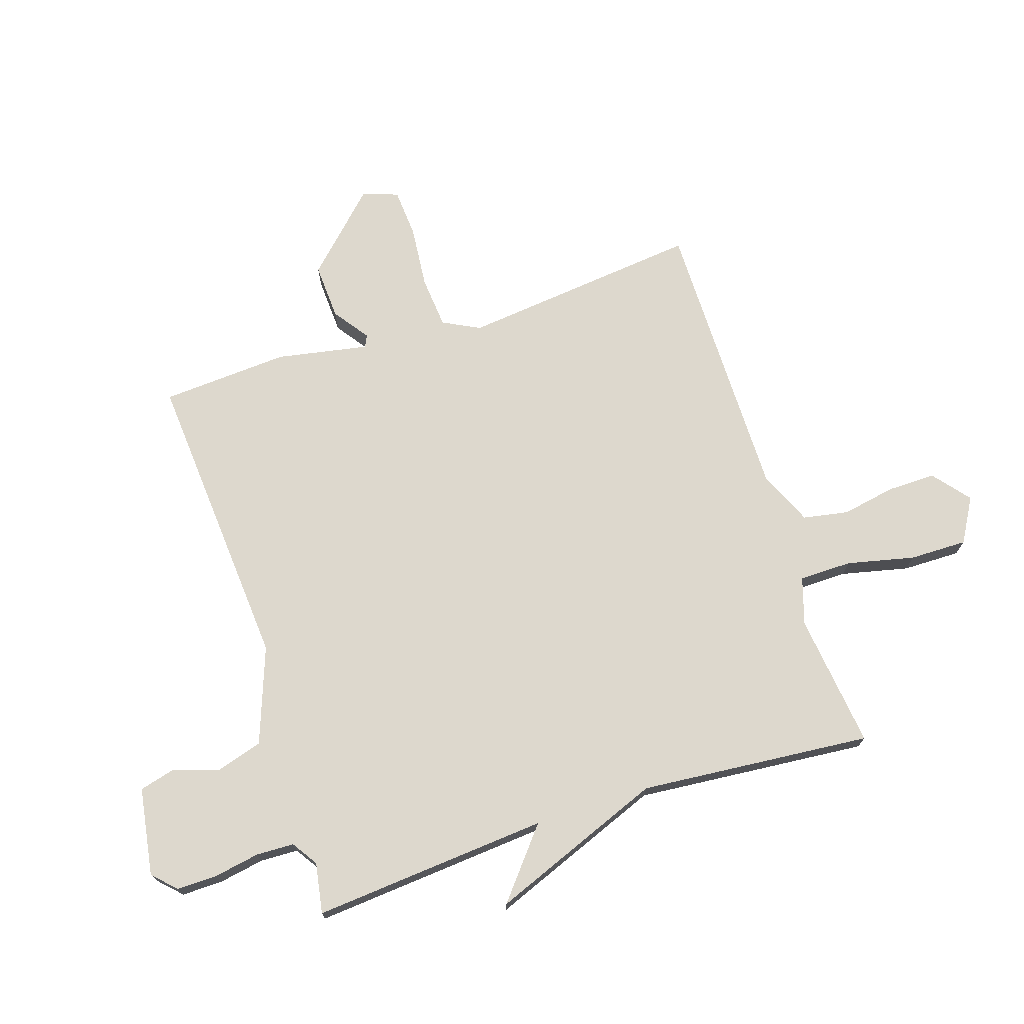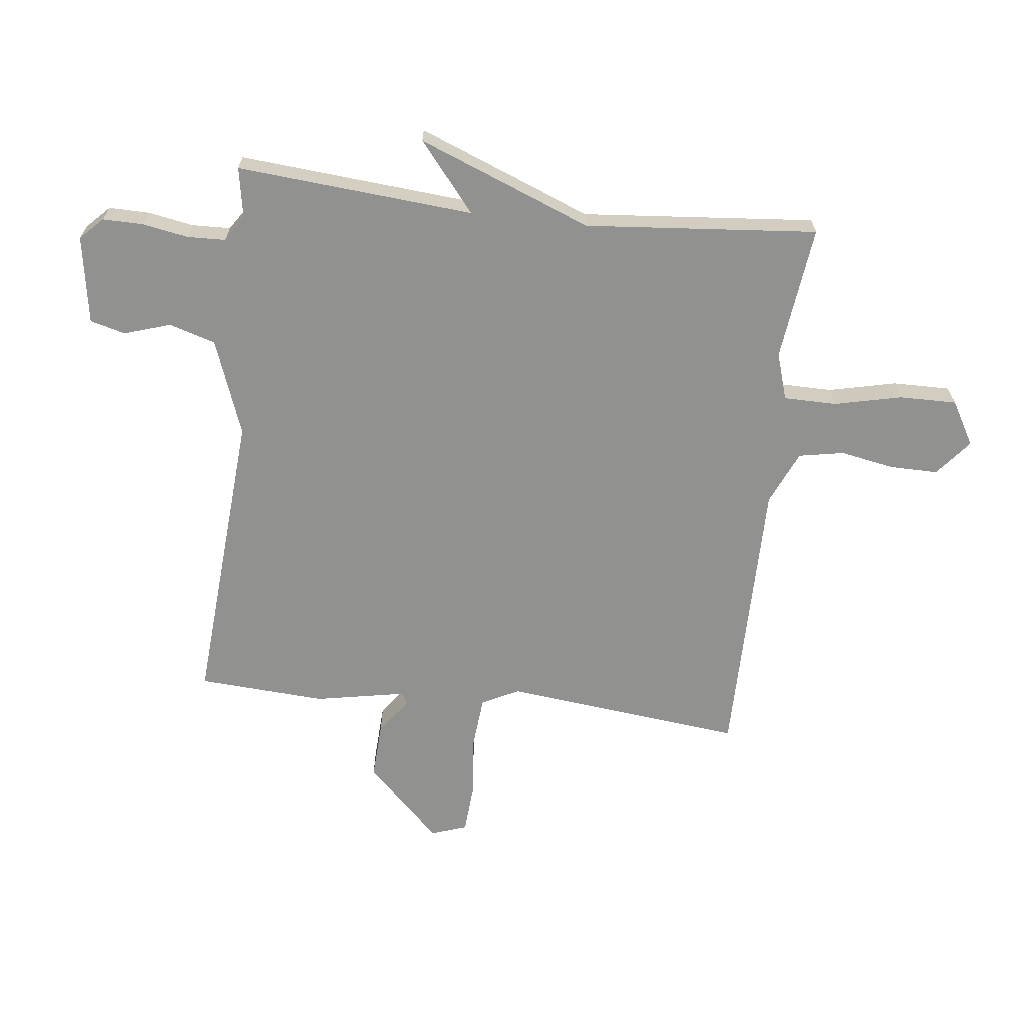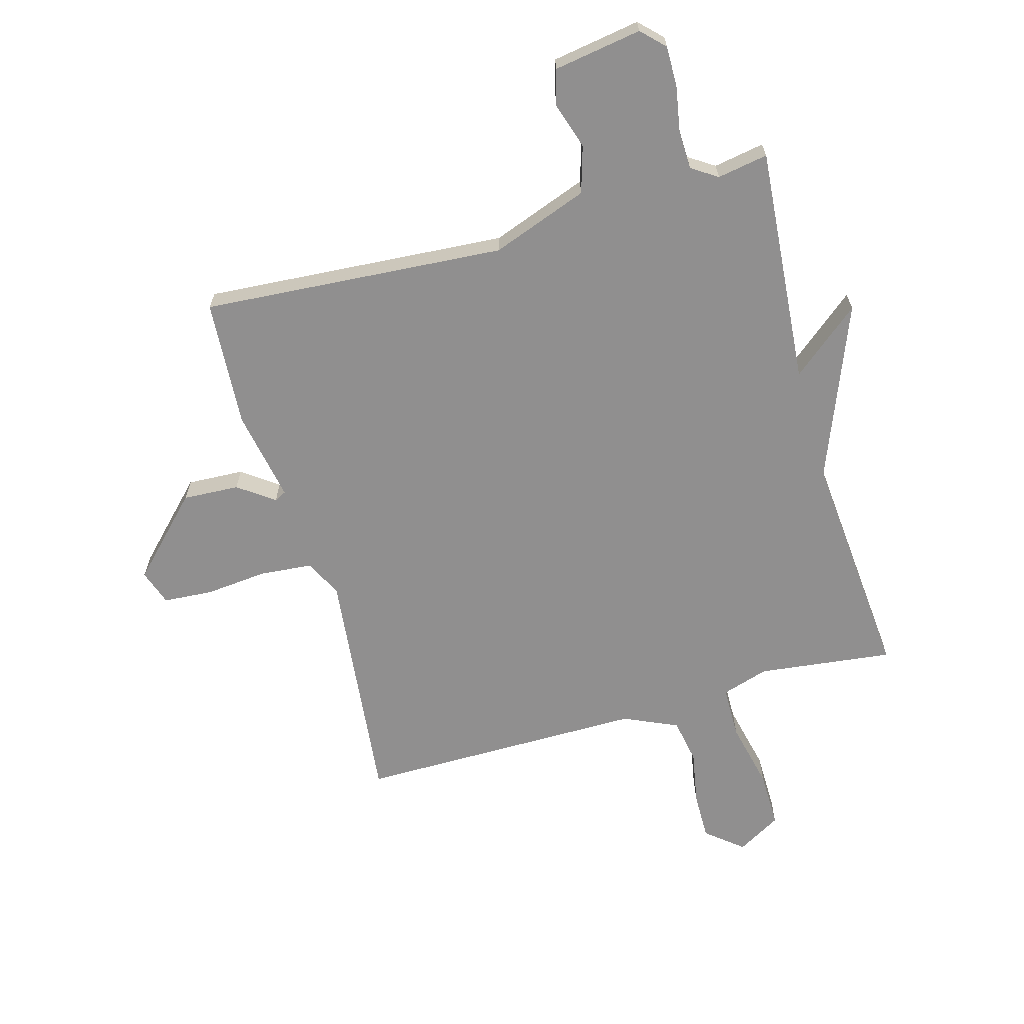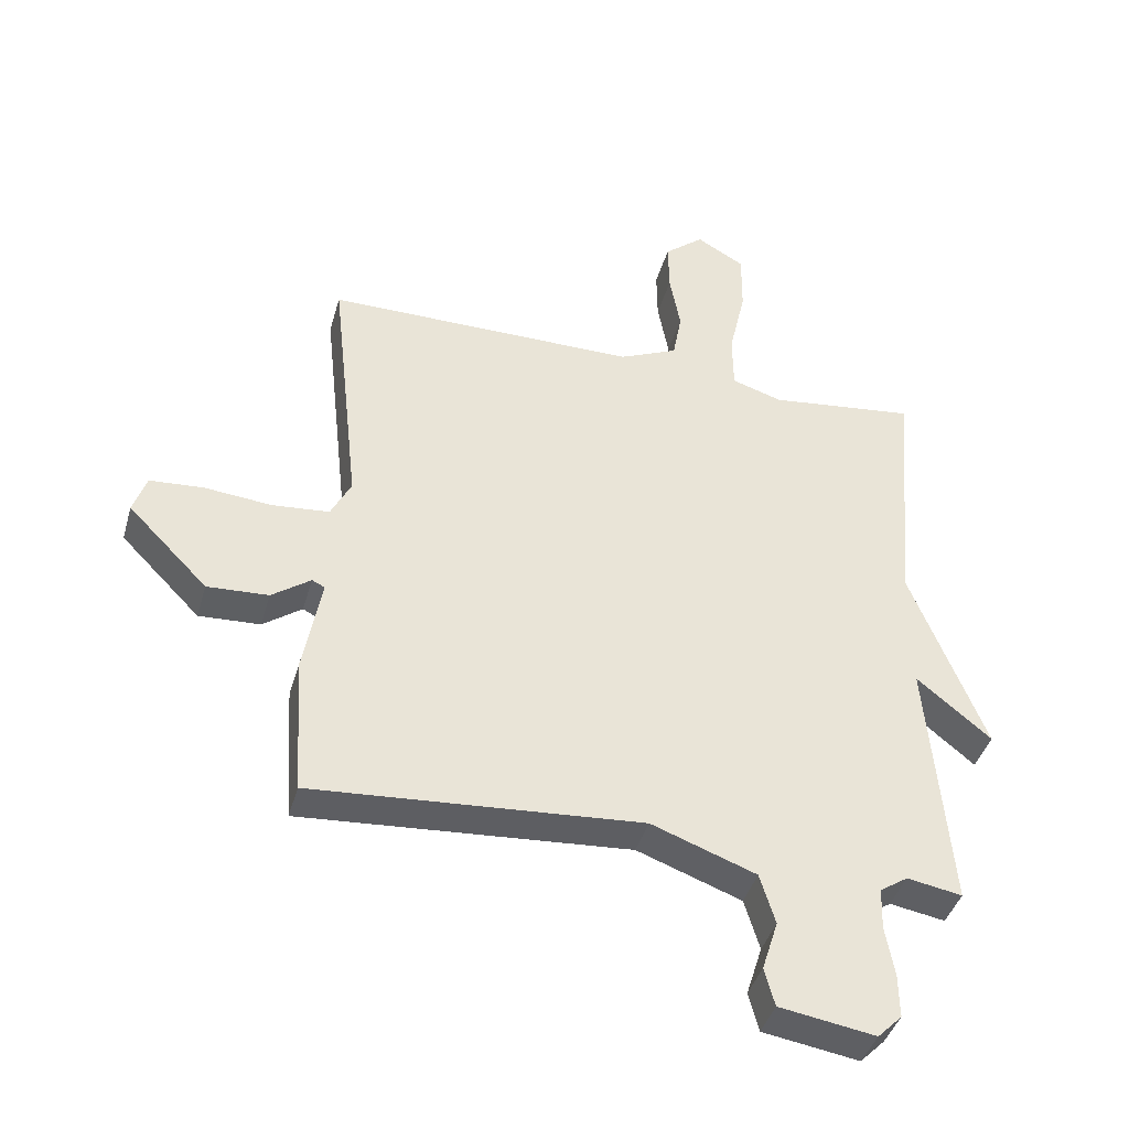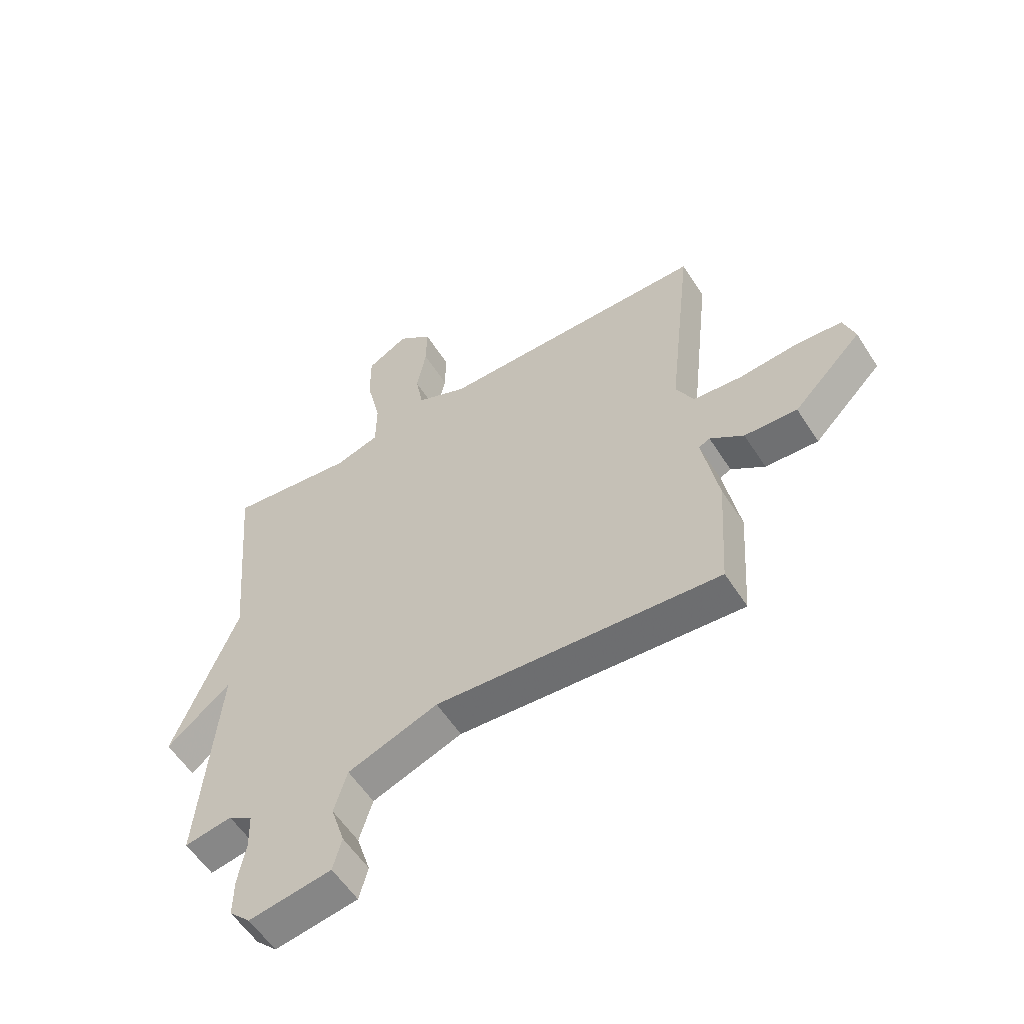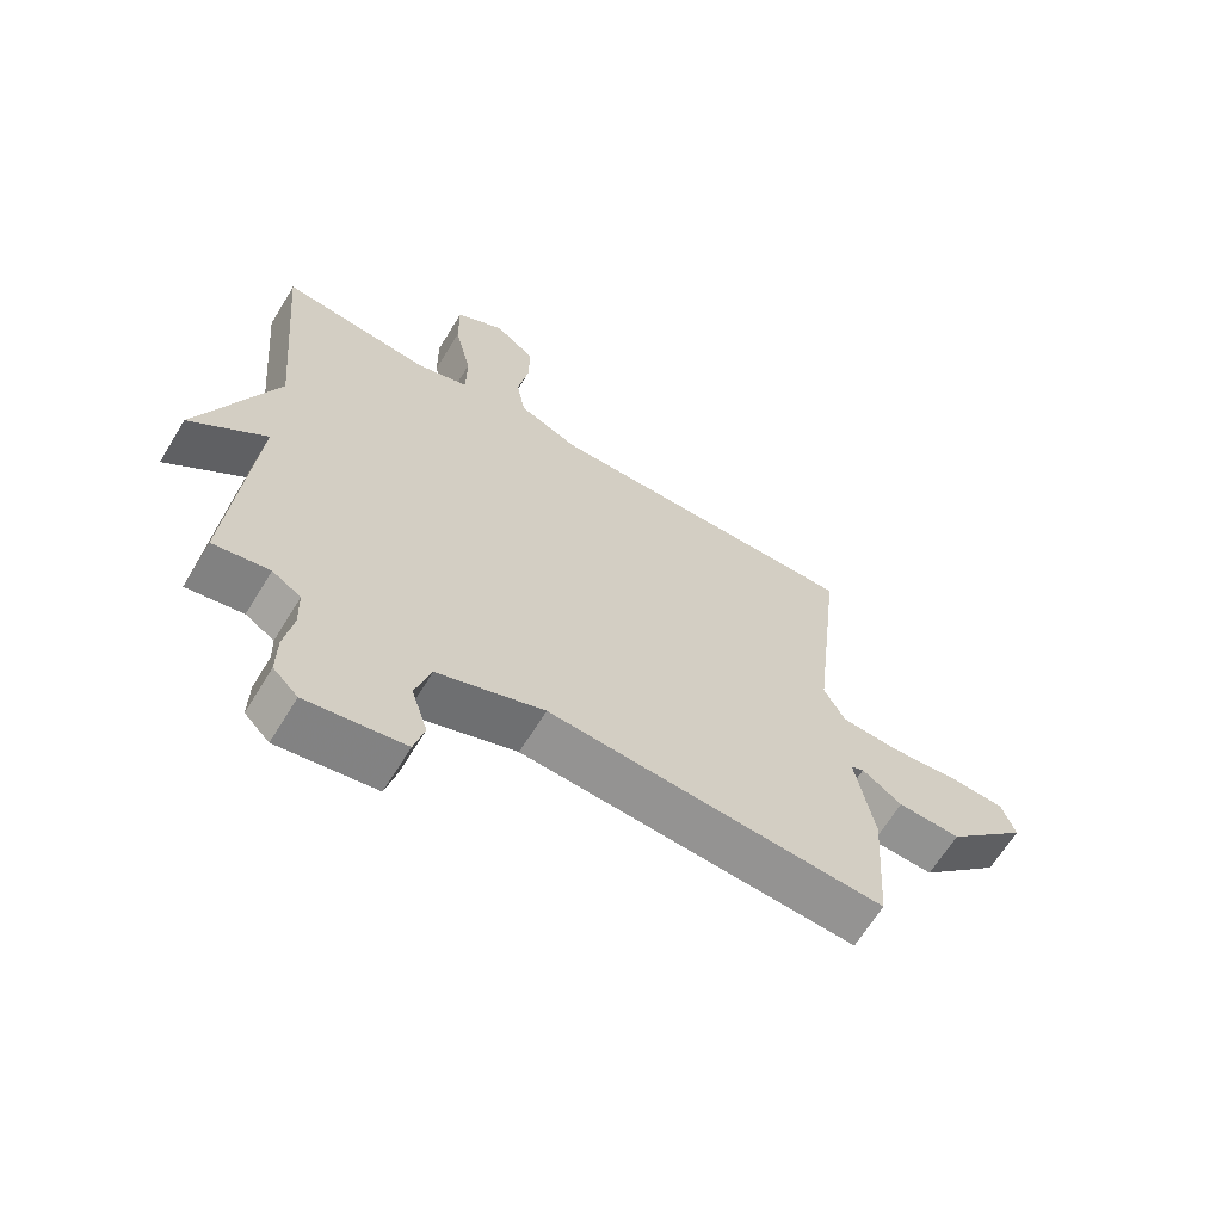
<metadata>
{"format":"obj","ext":"obj","renderer":"f3d","projection":"perspective","resolution":1024,"background":"white","views":[{"elev":72.3,"azim":-107.9,"up":"+Y"},{"elev":-65.9,"azim":-96.5,"up":"+Y"},{"elev":-65.4,"azim":-164.2,"up":"+Y"},{"elev":-41.2,"azim":164.4,"up":"+Z"},{"elev":-56.8,"azim":32.3,"up":"+Z"},{"elev":-65.1,"azim":-31.4,"up":"+Z"}]}
</metadata>
<code>
v 0.5 0.07 0.5
v 0.455 0.07 0.09
v 0.487 0.07 0.027
v 0.576 0.07 0.019
v 0.682 0.07 0.029
v 0.766 0.07 0.023
v 0.787 0.07 -0.038
v 0.662 0.07 -0.165
v 0.566 0.07 -0.16
v 0.505 0.07 -0.116
v 0.485 0.07 -0.126
v 0.514 0.07 -0.282
v 0.5 0.07 -0.5
v -0.016 0.07 -0.462
v -0.18 0.07 -0.522
v -0.204 0.07 -0.601
v -0.179 0.07 -0.68
v -0.195 0.07 -0.74
v -0.345 0.07 -0.764
v -0.383 0.07 -0.726
v -0.382 0.07 -0.657
v -0.368 0.07 -0.579
v -0.37 0.07 -0.514
v -0.414 0.07 -0.485
v -0.5 0.07 -0.5
v -0.466 0.07 -0.096
v -0.583 0.07 -0.192
v -0.466 0.07 0.104
v -0.5 0.07 0.5
v -0.27 0.07 0.472
v -0.19 0.07 0.497
v -0.189 0.07 0.587
v -0.215 0.07 0.702
v -0.216 0.07 0.8
v -0.141 0.07 0.843
v -0.079 0.07 0.792
v -0.08 0.07 0.71
v -0.097 0.07 0.618
v -0.083 0.07 0.541
v 0.009 0.07 0.5
v 0.5 0 0.5
v 0.455 0 0.09
v 0.487 0 0.027
v 0.576 0 0.019
v 0.682 0 0.029
v 0.766 0 0.023
v 0.787 0 -0.038
v 0.662 0 -0.165
v 0.566 0 -0.16
v 0.505 0 -0.116
v 0.485 0 -0.126
v 0.514 0 -0.282
v 0.5 0 -0.5
v -0.016 0 -0.462
v -0.18 0 -0.522
v -0.204 0 -0.601
v -0.179 0 -0.68
v -0.195 0 -0.74
v -0.345 0 -0.764
v -0.383 0 -0.726
v -0.382 0 -0.657
v -0.368 0 -0.579
v -0.37 0 -0.514
v -0.414 0 -0.485
v -0.5 0 -0.5
v -0.466 0 -0.096
v -0.583 0 -0.192
v -0.466 0 0.104
v -0.5 0 0.5
v -0.27 0 0.472
v -0.19 0 0.497
v -0.189 0 0.587
v -0.215 0 0.702
v -0.216 0 0.8
v -0.141 0 0.843
v -0.079 0 0.792
v -0.08 0 0.71
v -0.097 0 0.618
v -0.083 0 0.541
v 0.009 0 0.5
f 36 37 38
f 35 36 38
f 34 35 38
f 33 34 38
f 32 33 38
f 31 32 38 39
f 28 29 30
f 28 30 31
f 27 28 31
f 26 27 31
f 31 39 40
f 26 31 40
f 25 26 40
f 24 25 40
f 20 21 22
f 19 20 22
f 18 19 22
f 17 18 22
f 16 17 22
f 15 16 22 23
f 40 1 2
f 24 40 2
f 23 24 2
f 15 23 2
f 14 15 2
f 8 9 10
f 7 8 10
f 6 7 10
f 5 6 10
f 4 5 10
f 3 4 10 11
f 2 3 11
f 14 2 11
f 11 12 13 14
f 78 77 76
f 78 76 75
f 78 75 74
f 78 74 73
f 78 73 72
f 79 78 72 71
f 70 69 68
f 71 70 68
f 71 68 67
f 71 67 66
f 80 79 71
f 80 71 66
f 80 66 65
f 80 65 64
f 62 61 60
f 62 60 59
f 62 59 58
f 62 58 57
f 62 57 56
f 63 62 56 55
f 42 41 80
f 42 80 64
f 42 64 63
f 42 63 55
f 42 55 54
f 50 49 48
f 50 48 47
f 50 47 46
f 50 46 45
f 50 45 44
f 51 50 44 43
f 51 43 42
f 51 42 54
f 54 53 52 51
f 1 41 42 2
f 2 42 43 3
f 3 43 44 4
f 4 44 45 5
f 5 45 46 6
f 6 46 47 7
f 7 47 48 8
f 8 48 49 9
f 9 49 50 10
f 10 50 51 11
f 11 51 52 12
f 12 52 53 13
f 13 53 54 14
f 14 54 55 15
f 15 55 56 16
f 16 56 57 17
f 17 57 58 18
f 18 58 59 19
f 19 59 60 20
f 20 60 61 21
f 21 61 62 22
f 22 62 63 23
f 23 63 64 24
f 24 64 65 25
f 25 65 66 26
f 26 66 67 27
f 27 67 68 28
f 28 68 69 29
f 29 69 70 30
f 30 70 71 31
f 31 71 72 32
f 32 72 73 33
f 33 73 74 34
f 34 74 75 35
f 35 75 76 36
f 36 76 77 37
f 37 77 78 38
f 38 78 79 39
f 39 79 80 40
f 40 80 41 1

</code>
